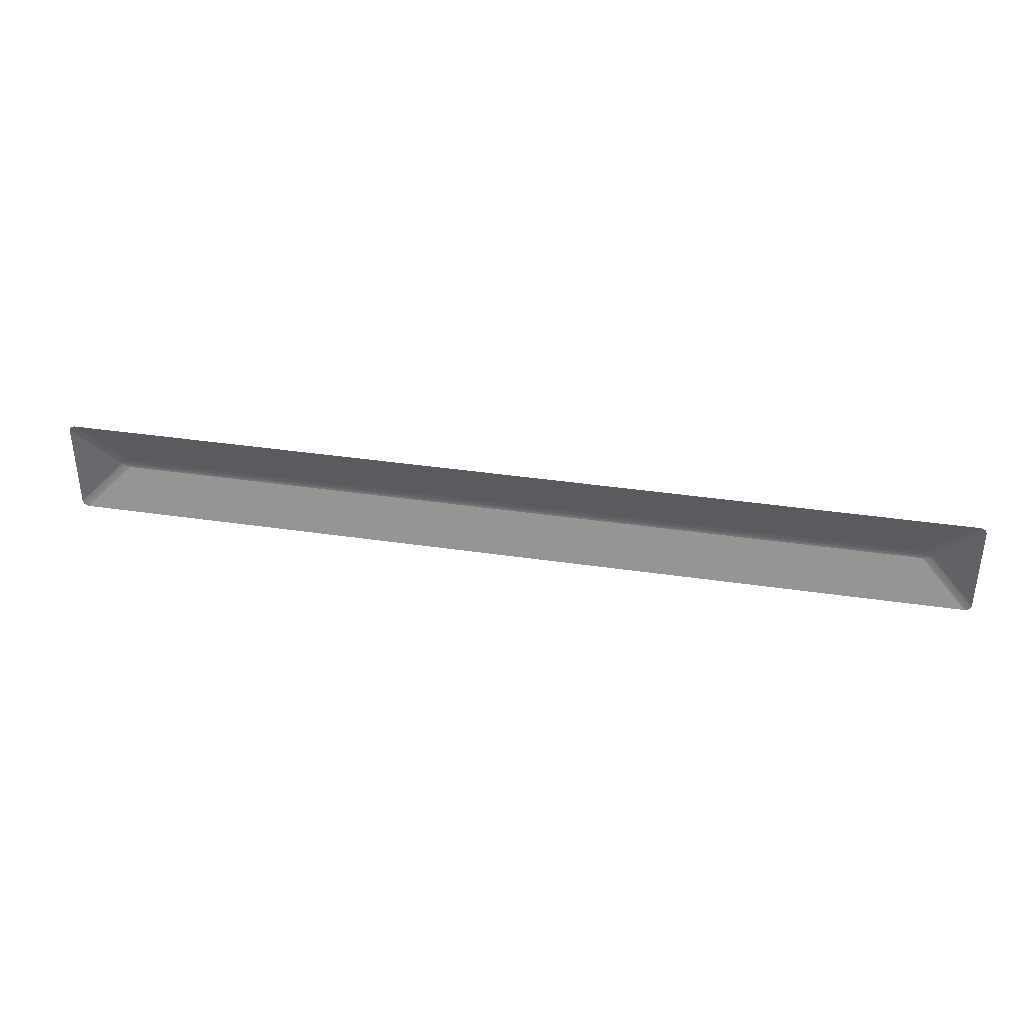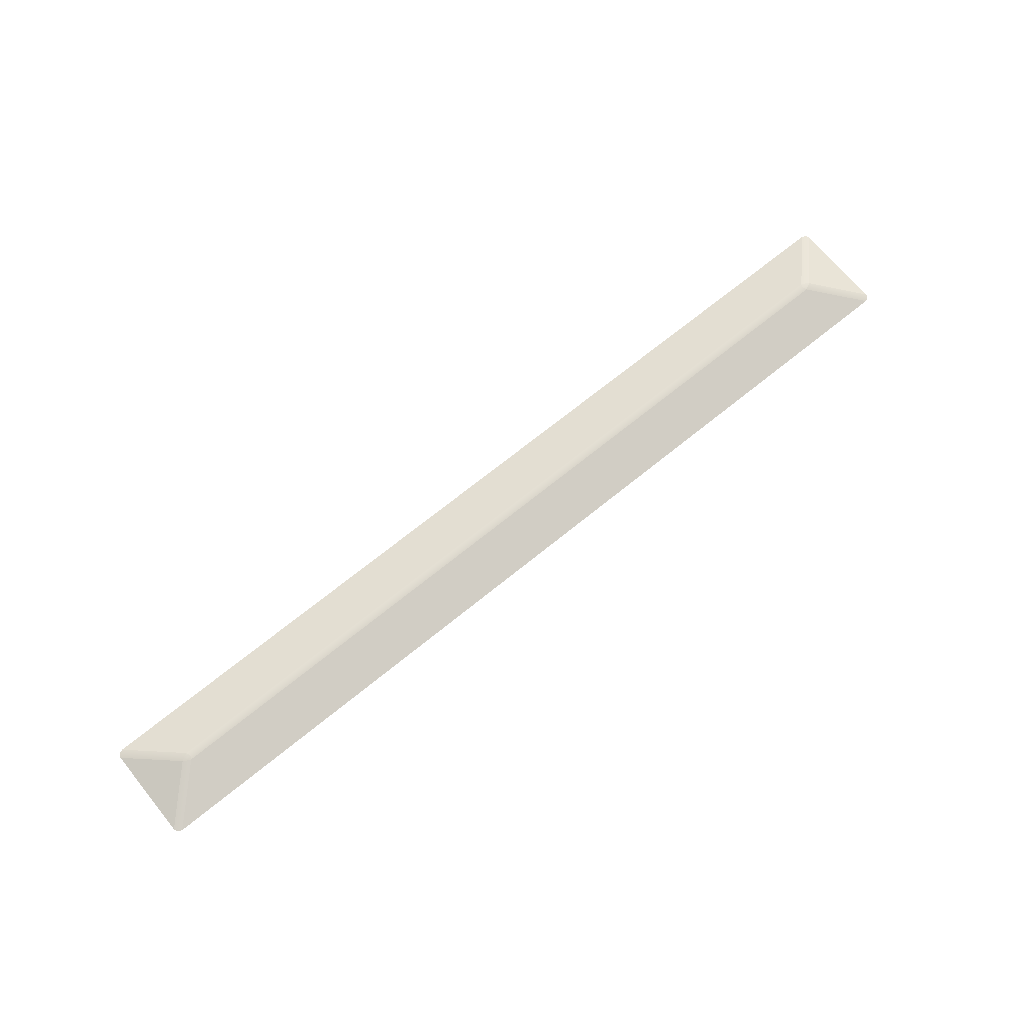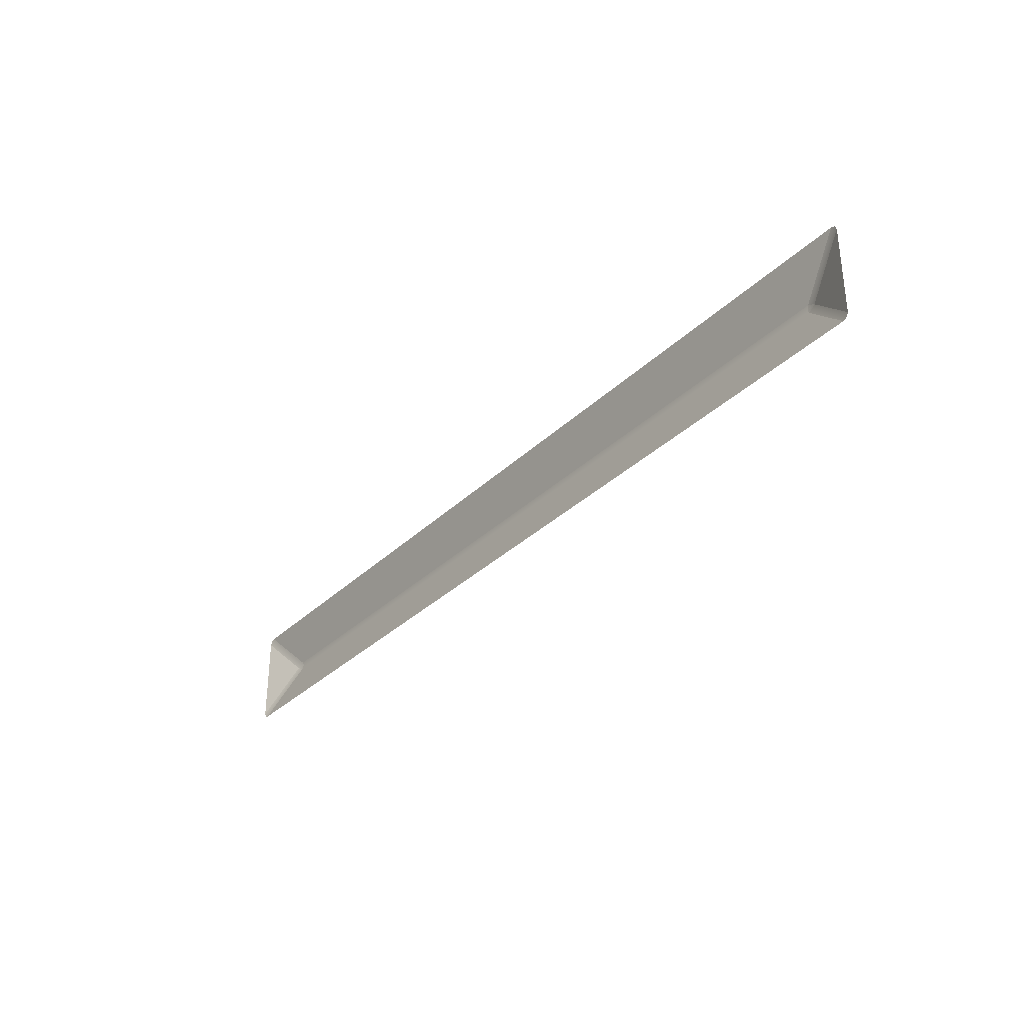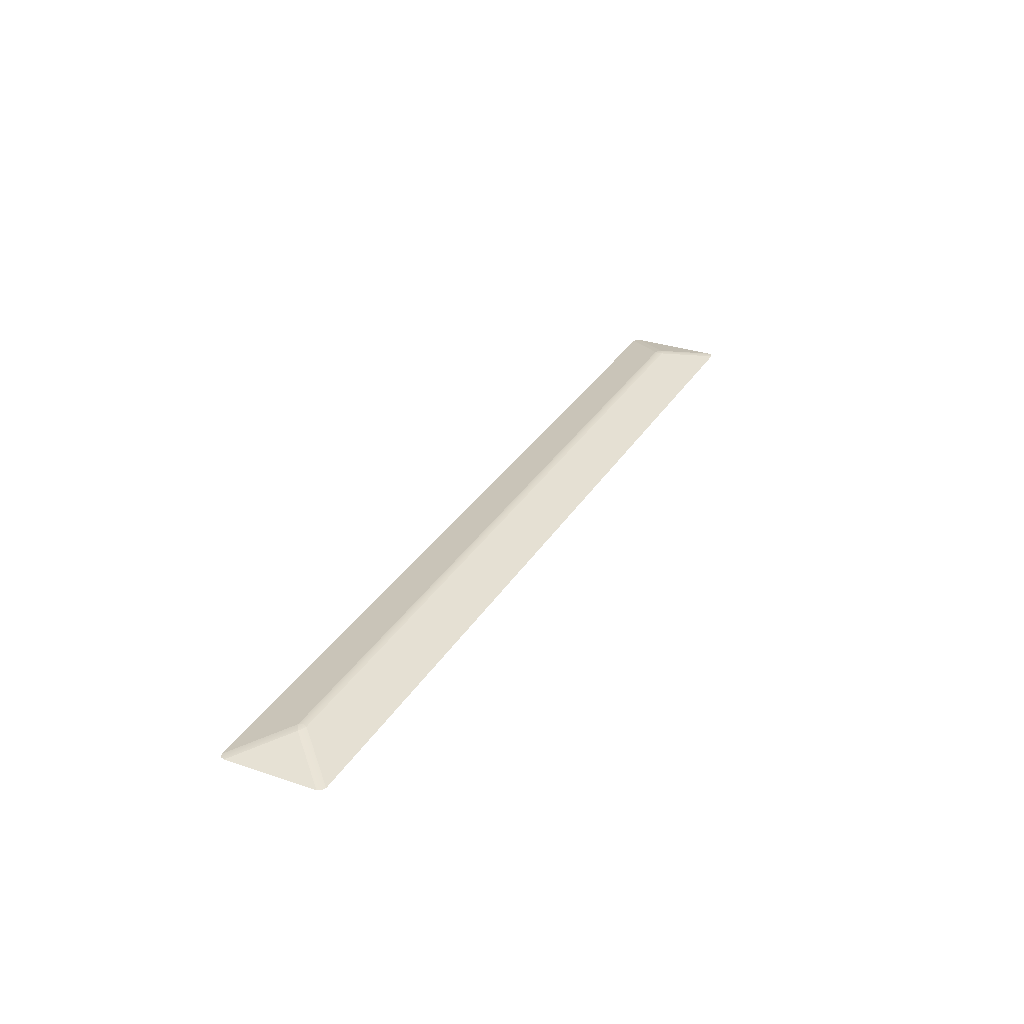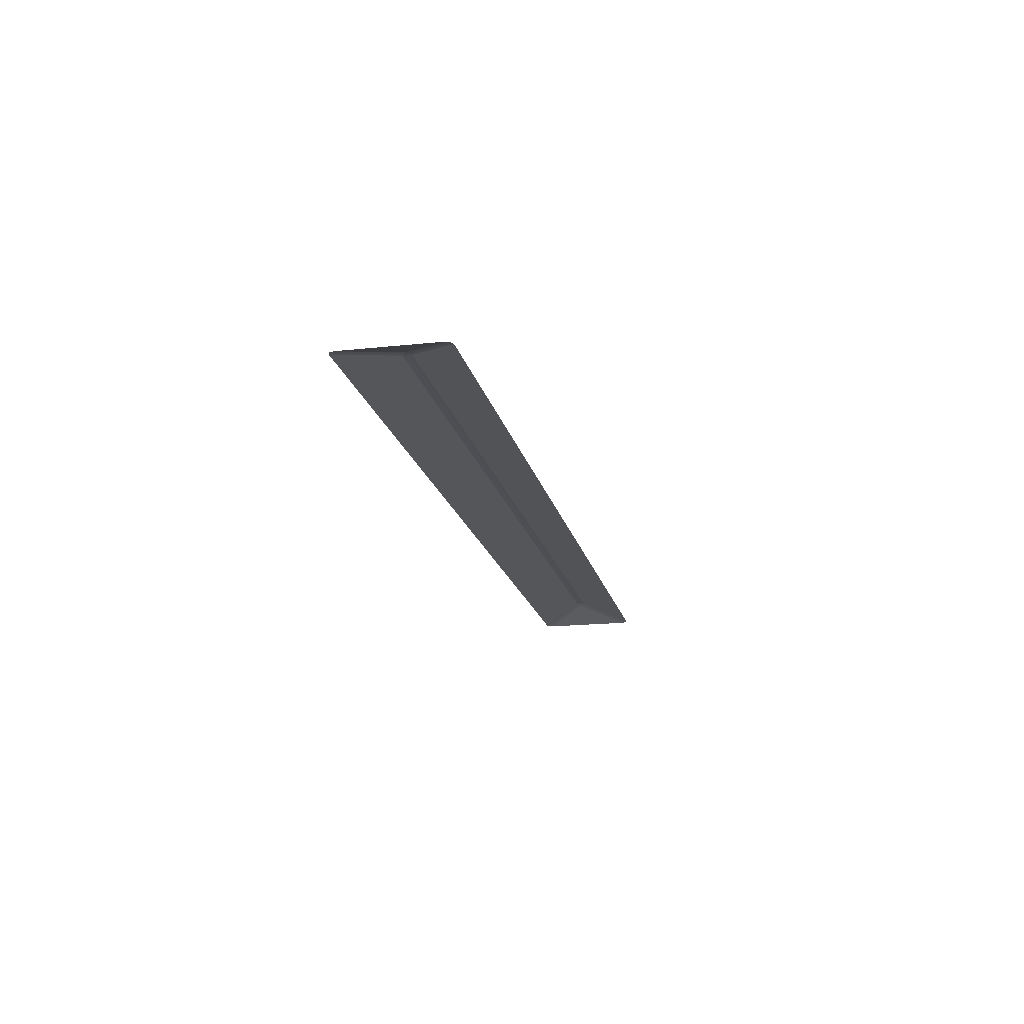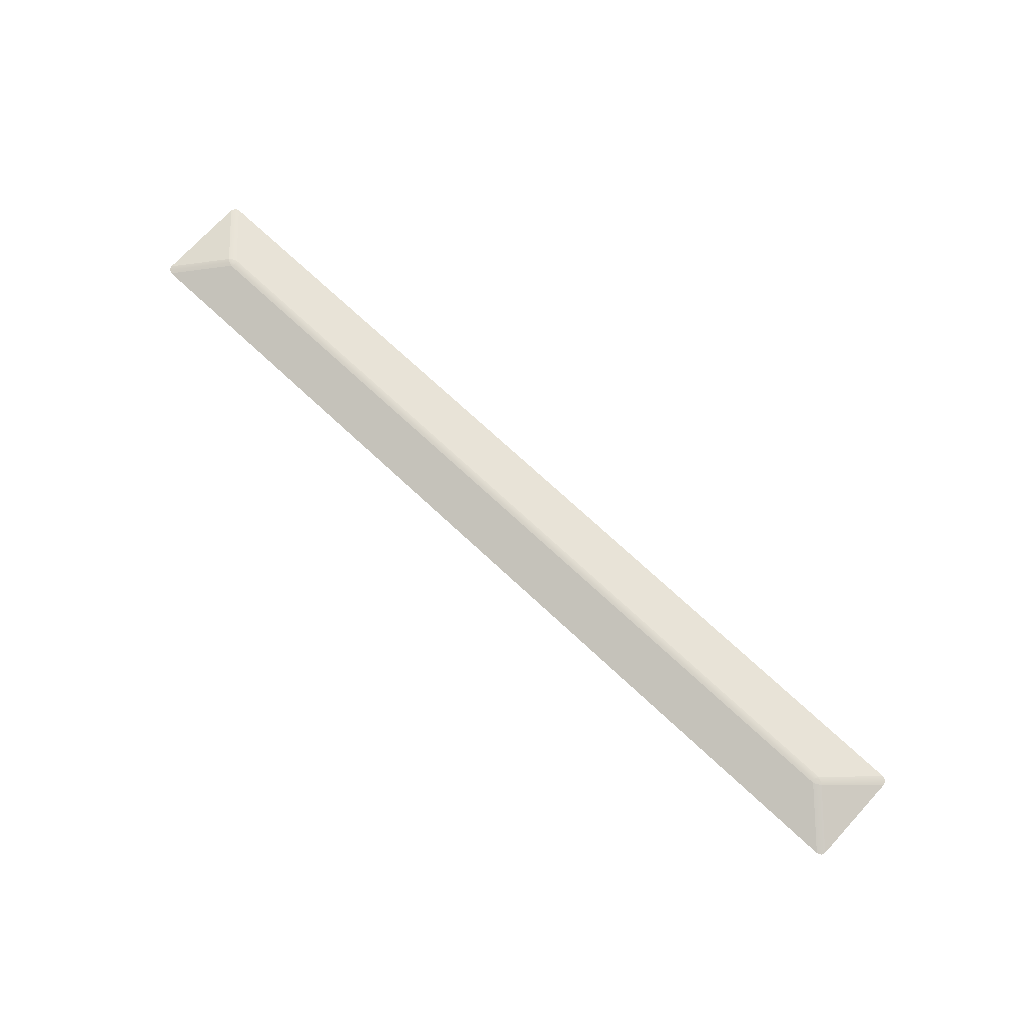
<metadata>
{"format":"obj","ext":"obj","renderer":"f3d","projection":"perspective","resolution":1024,"background":"white","views":[{"elev":37.6,"azim":10.7,"up":"+Z"},{"elev":69.4,"azim":-39.2,"up":"+Y"},{"elev":-33.1,"azim":52.4,"up":"+Z"},{"elev":30.7,"azim":-64.1,"up":"+Y"},{"elev":-17.7,"azim":102.1,"up":"+Y"},{"elev":73.5,"azim":42.8,"up":"+Y"}]}
</metadata>
<code>
g ShadowCollision
v -13.5 0.1 1.331
v -12.16 0.5069 -7.629e-06
v -12.05 0.5206 0.07098
v -13.45 0.1 1.45
v -11.94 0.5224 0.1186
v -13.33 0.1 1.5
v -11.94 0.5224 -0.1186
v 11.94 0.5224 -0.1186
v 11.89 0.5372 -7.629e-06
v -11.89 0.5372 -7.629e-06
v 11.94 0.5224 0.1186
v -11.94 0.5224 0.1186
v -12.16 0.5069 -7.629e-06
v -13.5 0.1 -1.331
v -13.45 0.1 -1.45
v -12.05 0.5206 -0.07097
v -13.33 0.1 -1.5
v -11.94 0.5224 -0.1186
v 12.16 0.5069 -7.629e-06
v 13.5 0.1 1.331
v 13.45 0.1 1.45
v 12.05 0.5206 0.07098
v 13.33 0.1 1.5
v 11.94 0.5224 0.1186
v 11.94 0.5224 -0.1186
v 13.33 0.1 -1.5
v 13.45 0.1 -1.45
v 12.05 0.5206 -0.07097
v 13.5 0.1 -1.331
v 12.16 0.5069 -7.629e-06
v -12.16 0.5069 -7.629e-06
v -13.5 0.1 1.331
v -13.5 0.1 -1.331
v -11.94 0.5224 0.1186
v 11.94 0.5224 0.1186
v 13.33 0.1 1.5
v -13.33 0.1 1.5
v 11.94 0.5224 -0.1186
v -11.94 0.5224 -0.1186
v -13.33 0.1 -1.5
v 13.33 0.1 -1.5
v 12.16 0.5069 -7.629e-06
v 13.5 0.1 -1.331
v 13.5 0.1 1.331
v -12.05 0.5206 0.07098
v -11.99 0.5332 -7.629e-06
v -11.89 0.5372 -7.629e-06
v -11.94 0.5224 0.1186
v -12.05 0.5206 -0.07097
v -11.94 0.5224 -0.1186
v -12.16 0.5069 -7.629e-06
v 11.89 0.5372 -7.629e-06
v 11.99 0.5332 -7.629e-06
v 12.05 0.5206 0.07098
v 11.94 0.5224 0.1186
v 12.05 0.5206 -0.07097
v 12.16 0.5069 -7.629e-06
v 11.94 0.5224 -0.1186
g ShadowCollision_0
f 3 2 1
f 4 3 1
f 5 3 4
f 6 5 4
f 9 8 7
f 10 9 7
f 11 9 10
f 12 11 10
f 15 14 13
f 16 15 13
f 17 15 16
f 18 17 16
f 21 20 19
f 22 21 19
f 23 21 22
f 24 23 22
f 27 26 25
f 28 27 25
f 29 27 28
f 30 29 28
f 33 32 31
f 36 35 34
f 37 36 34
f 40 39 38
f 41 40 38
f 44 43 42
f 47 46 45
f 48 47 45
f 49 46 47
f 45 46 49
f 50 49 47
f 51 45 49
f 54 53 52
f 55 54 52
f 56 53 54
f 52 53 56
f 57 56 54
f 58 52 56

</code>
